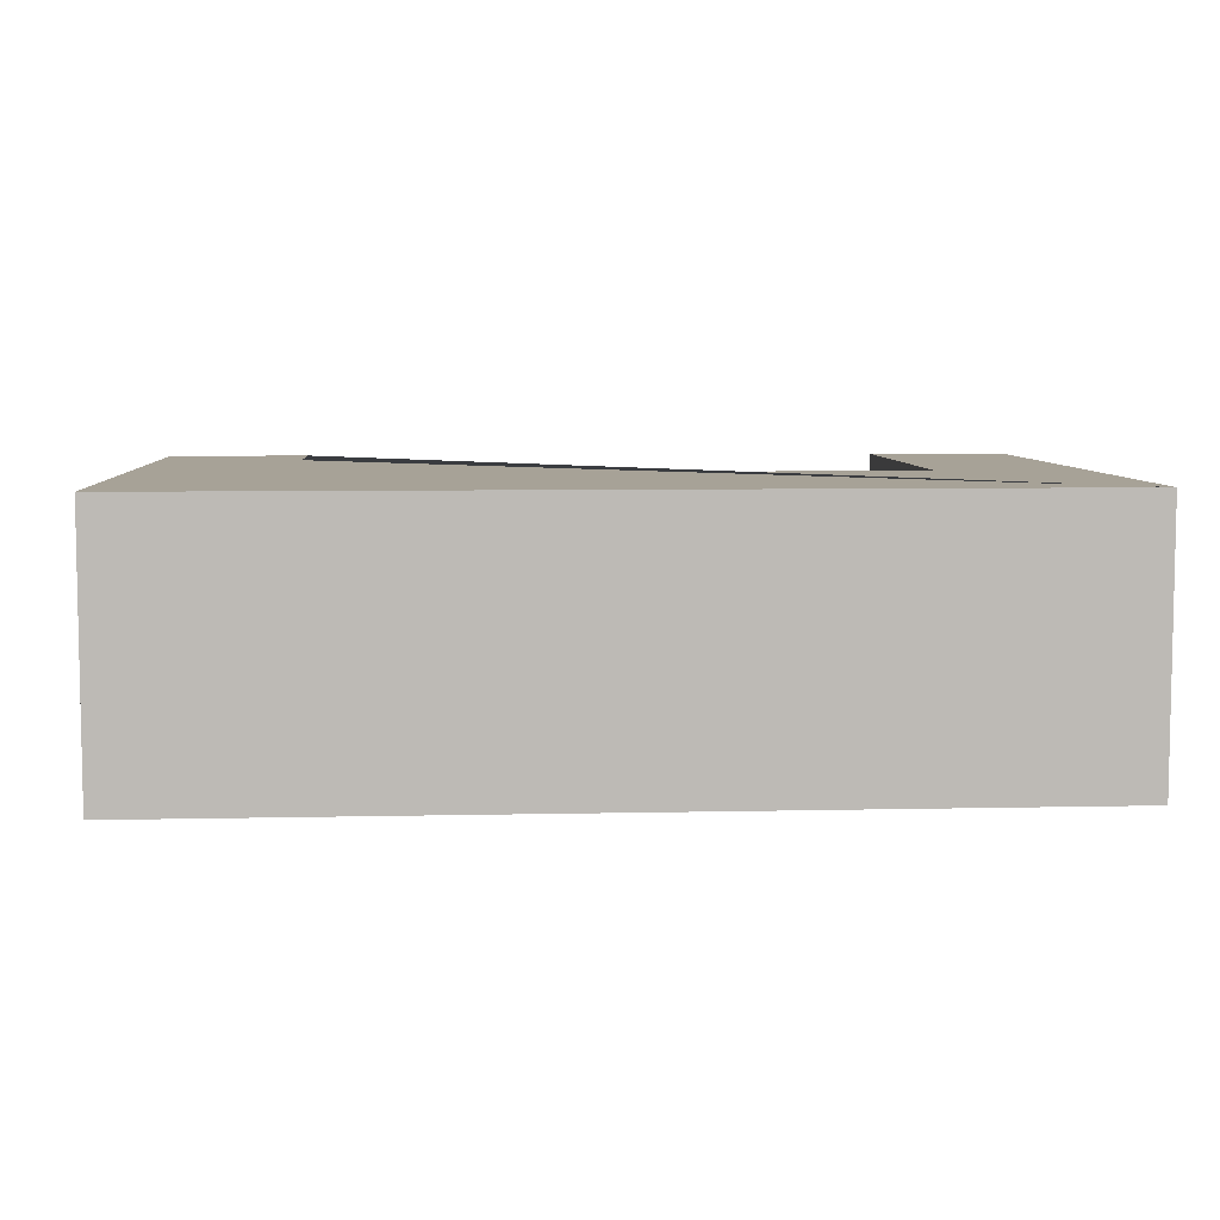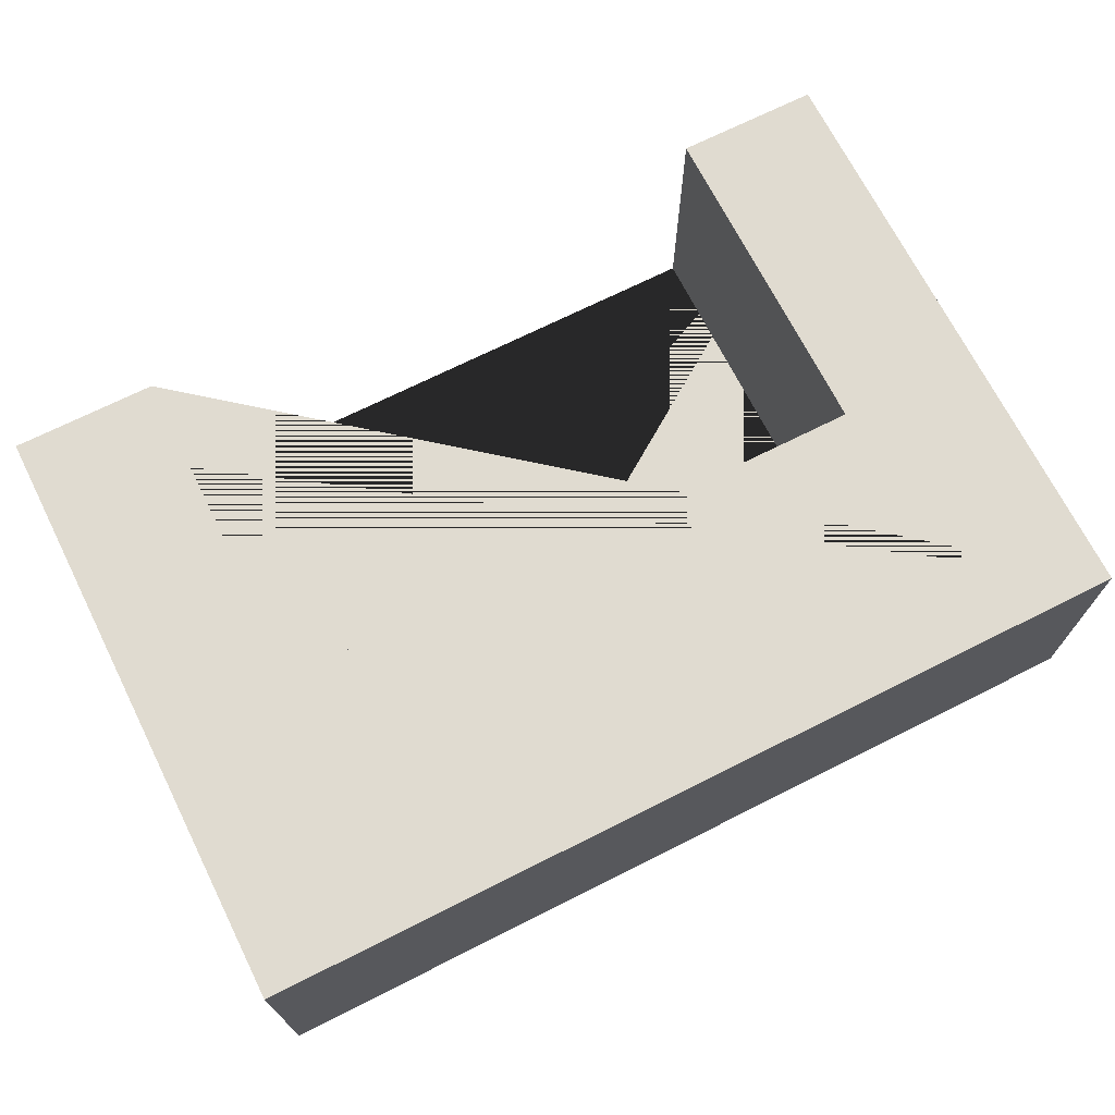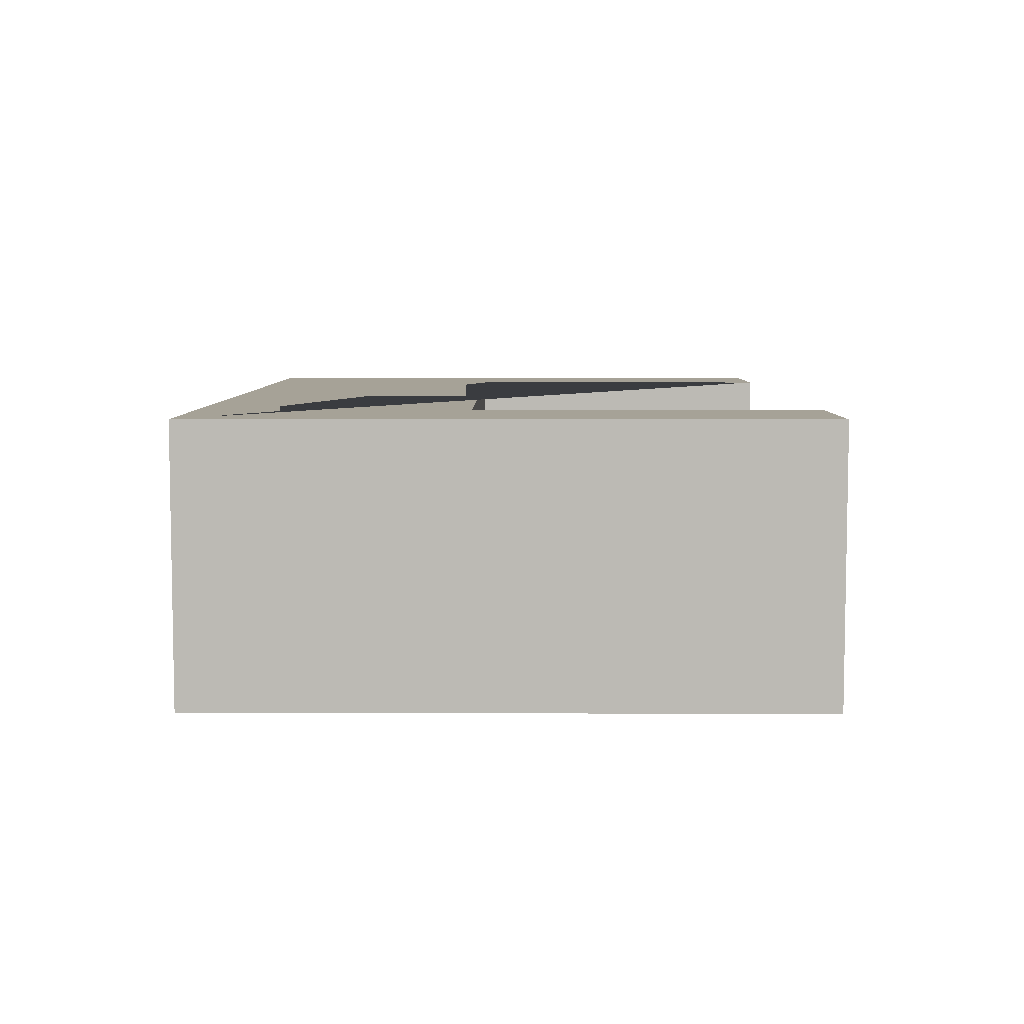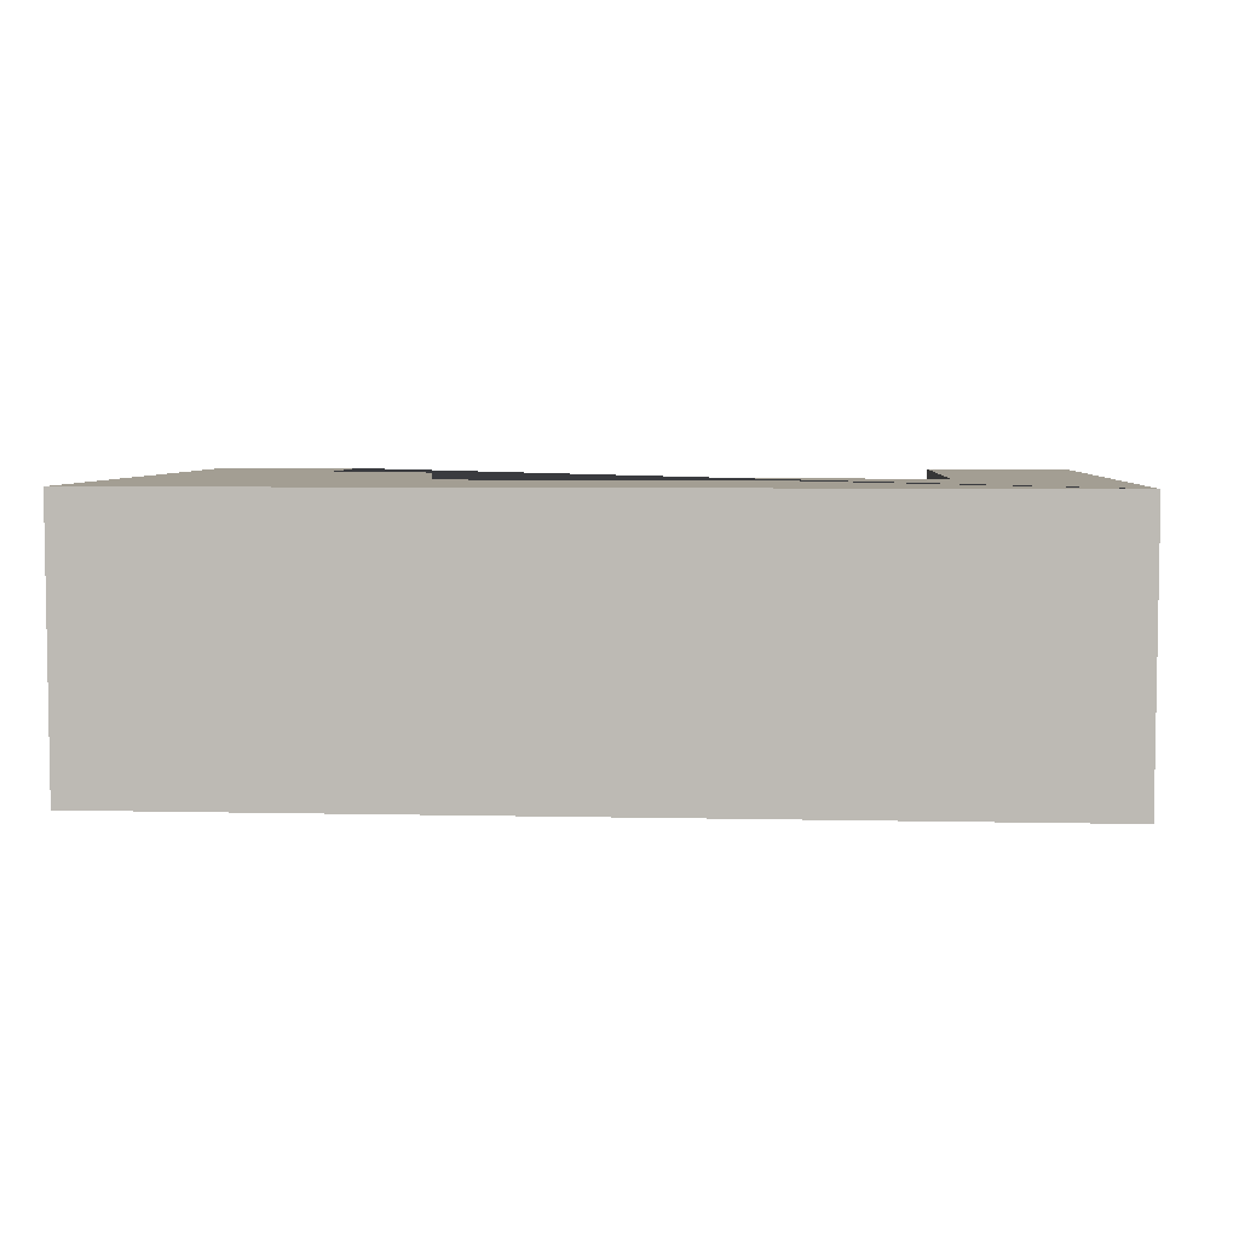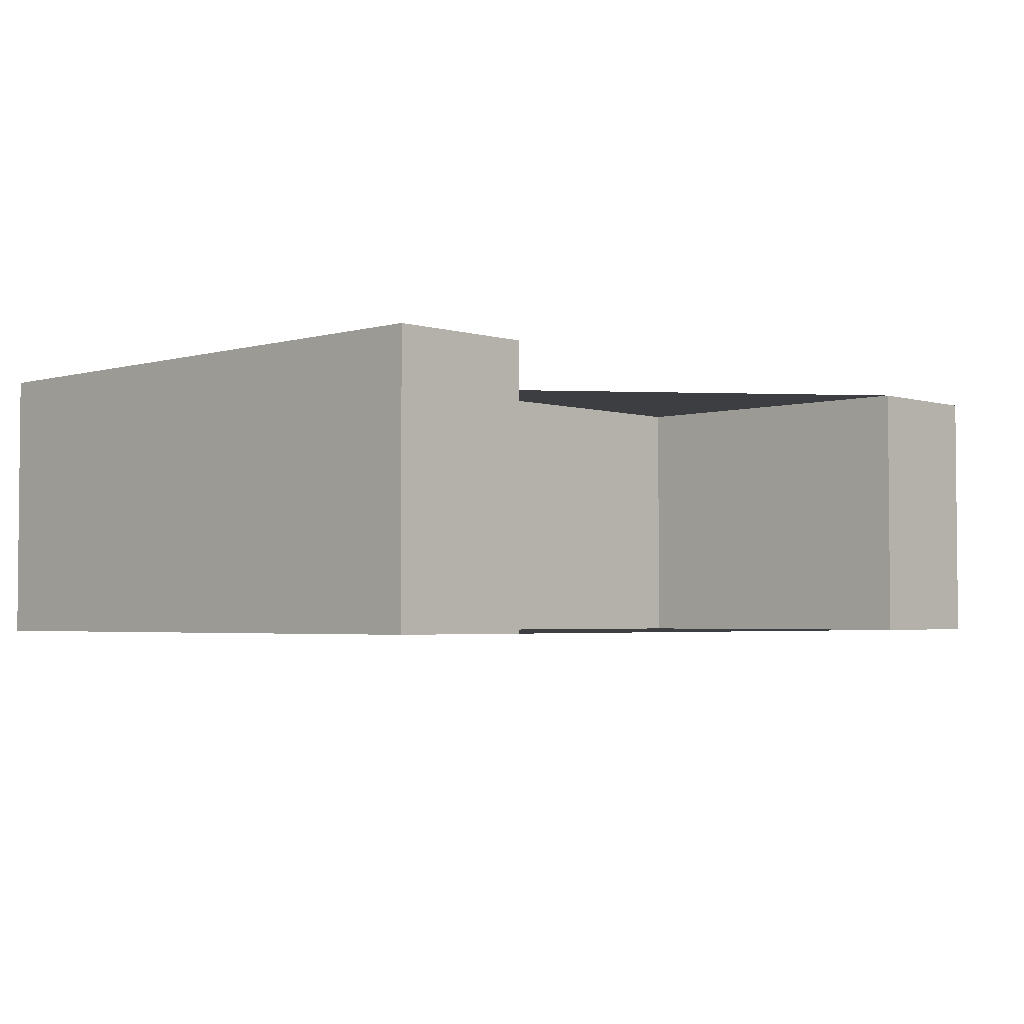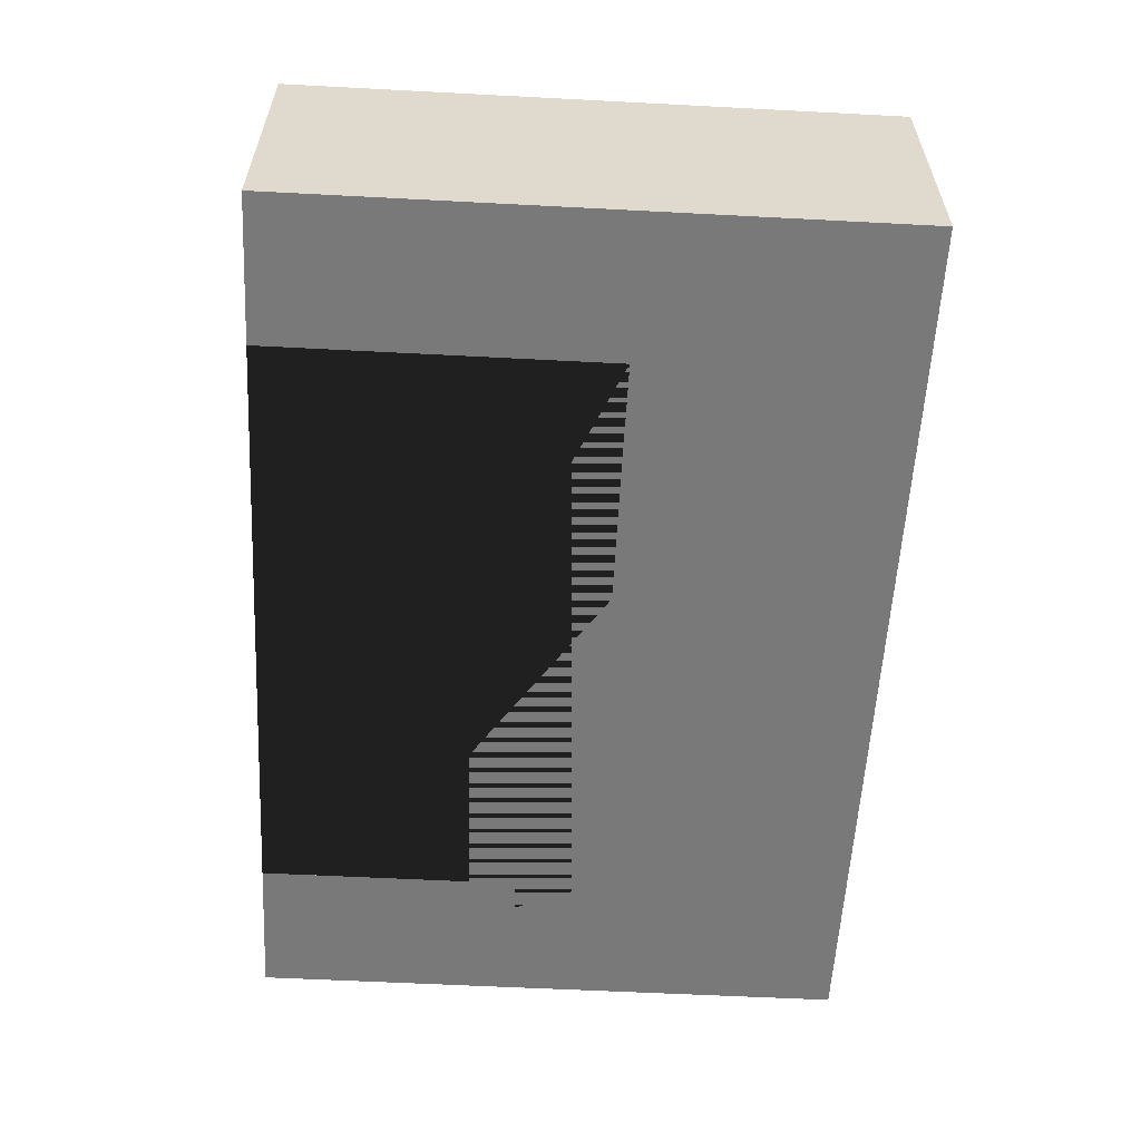
<metadata>
{"format":"obj","ext":"obj","renderer":"f3d","projection":"perspective","resolution":1024,"background":"white","views":[{"elev":6.6,"azim":-3.8,"up":"+Z"},{"elev":70.2,"azim":-26.7,"up":"+Z"},{"elev":6.4,"azim":90.4,"up":"+Z"},{"elev":5.2,"azim":4.1,"up":"+Z"},{"elev":-3.1,"azim":134.1,"up":"+Z"},{"elev":-57.8,"azim":-93.1,"up":"+Z"}]}
</metadata>
<code>
g Mesh1 Model
v 54 3 -19
v 54 28 -19
v 48 28 -19
v 48 14 -19
v 23 14 -19
v 23 28 -19
v 17 28 -19
v 17 3 -19
f 1 2 3 4 5 6 7 8
v 54 3 -30
v 54 28 -30
f 2 1 9 10
v 17 3 -30
f 8 1 9 11
v 17 28 -30
v 23 28 -30
v 23 14 -30
v 48 14 -30
v 48 28 -30
f 10 9 11 12 13 14 15 16
f 8 7 12 11
f 7 6 13 12
f 6 5 14 13
f 5 4 15 14
f 4 3 16 15
f 3 2 10 16

</code>
